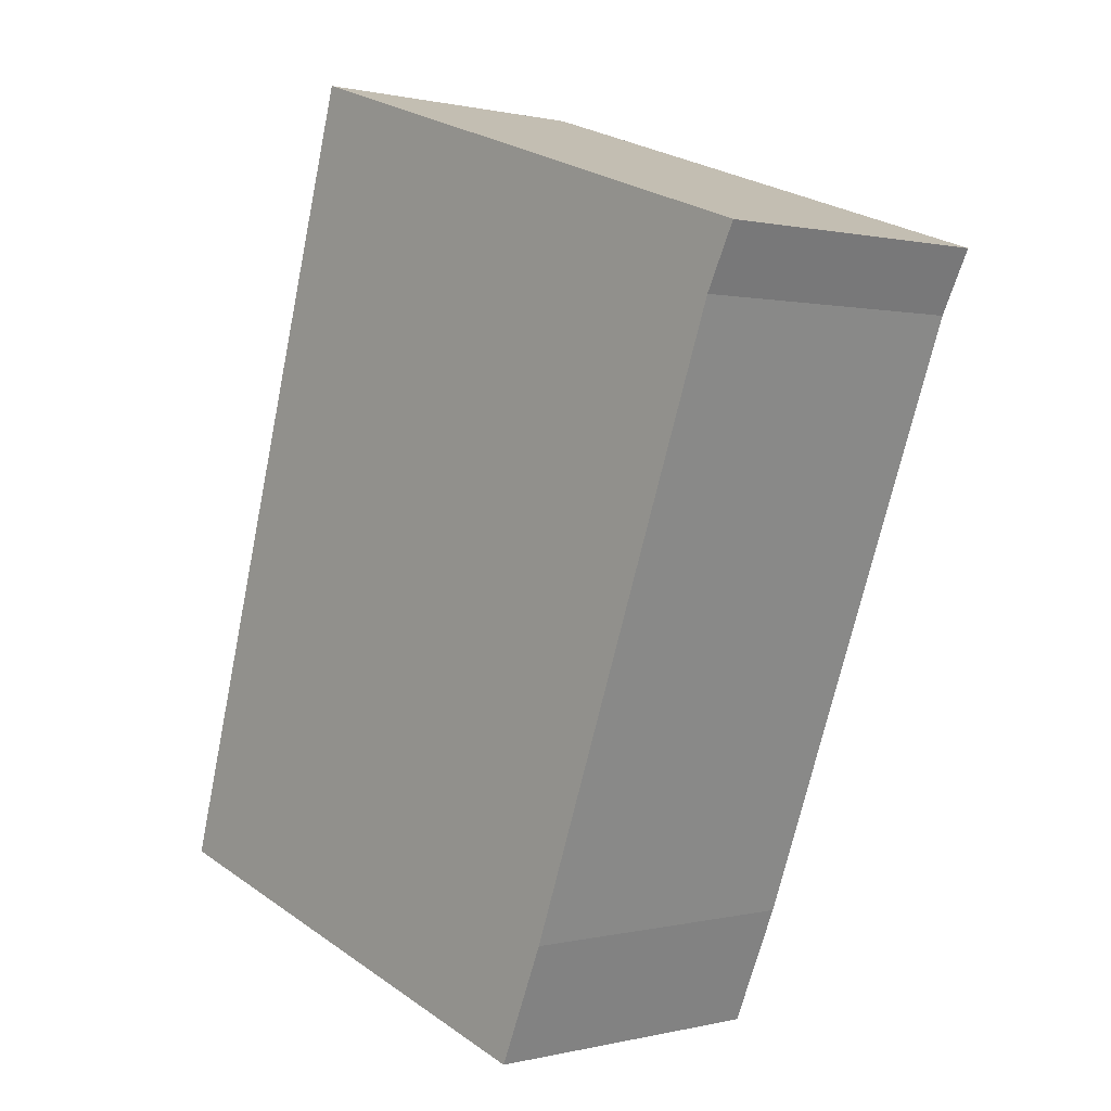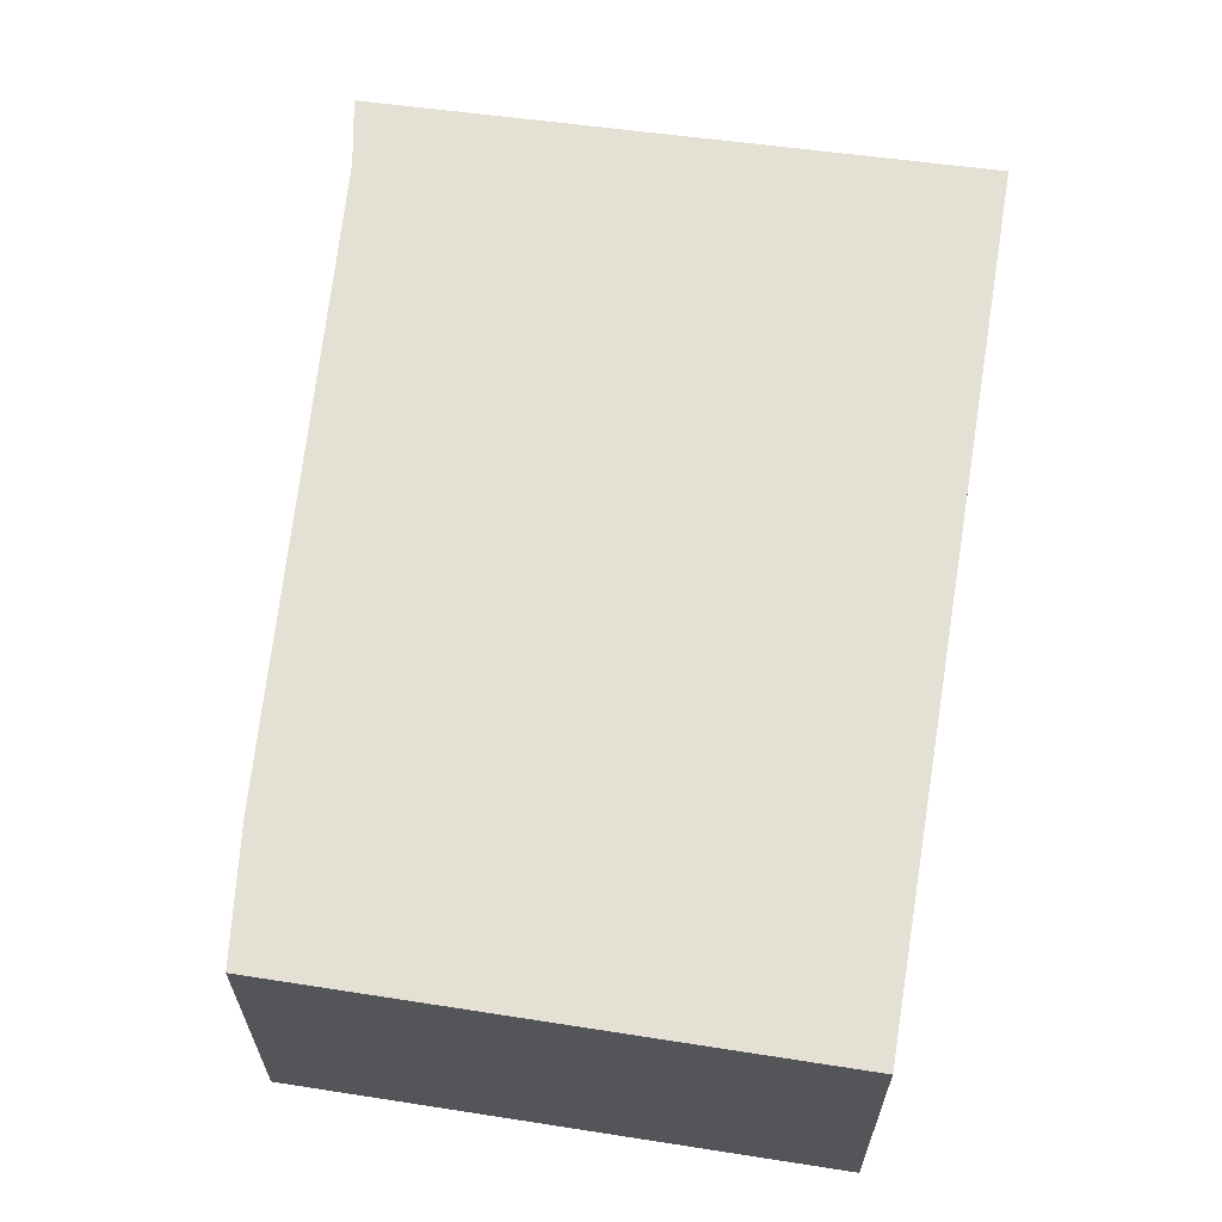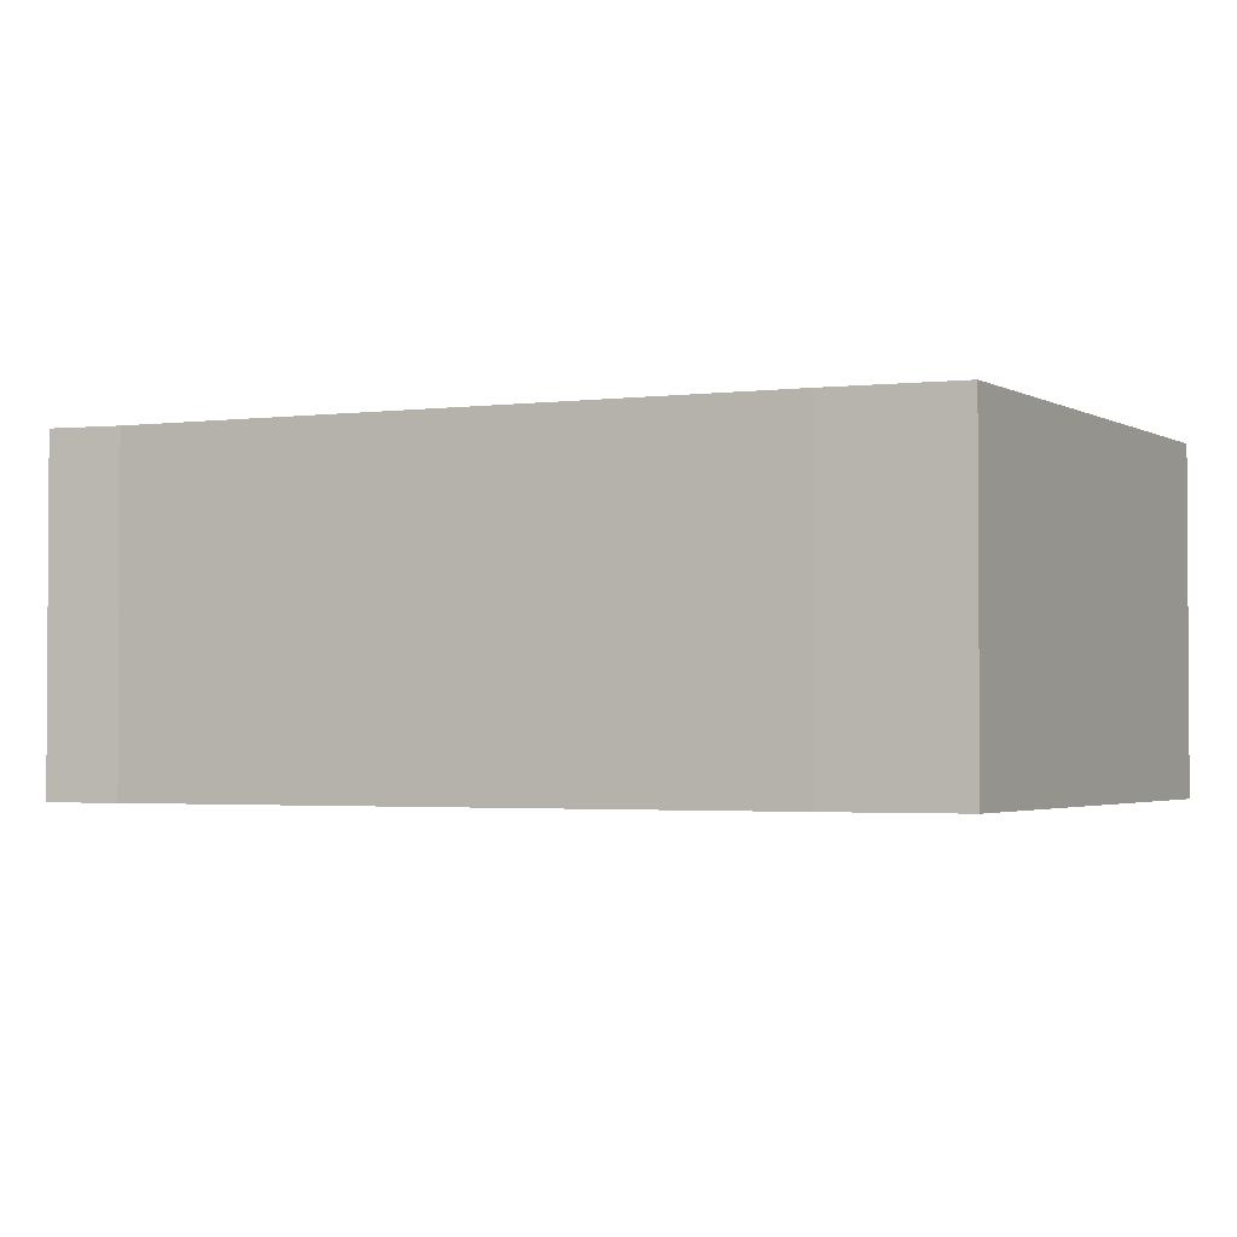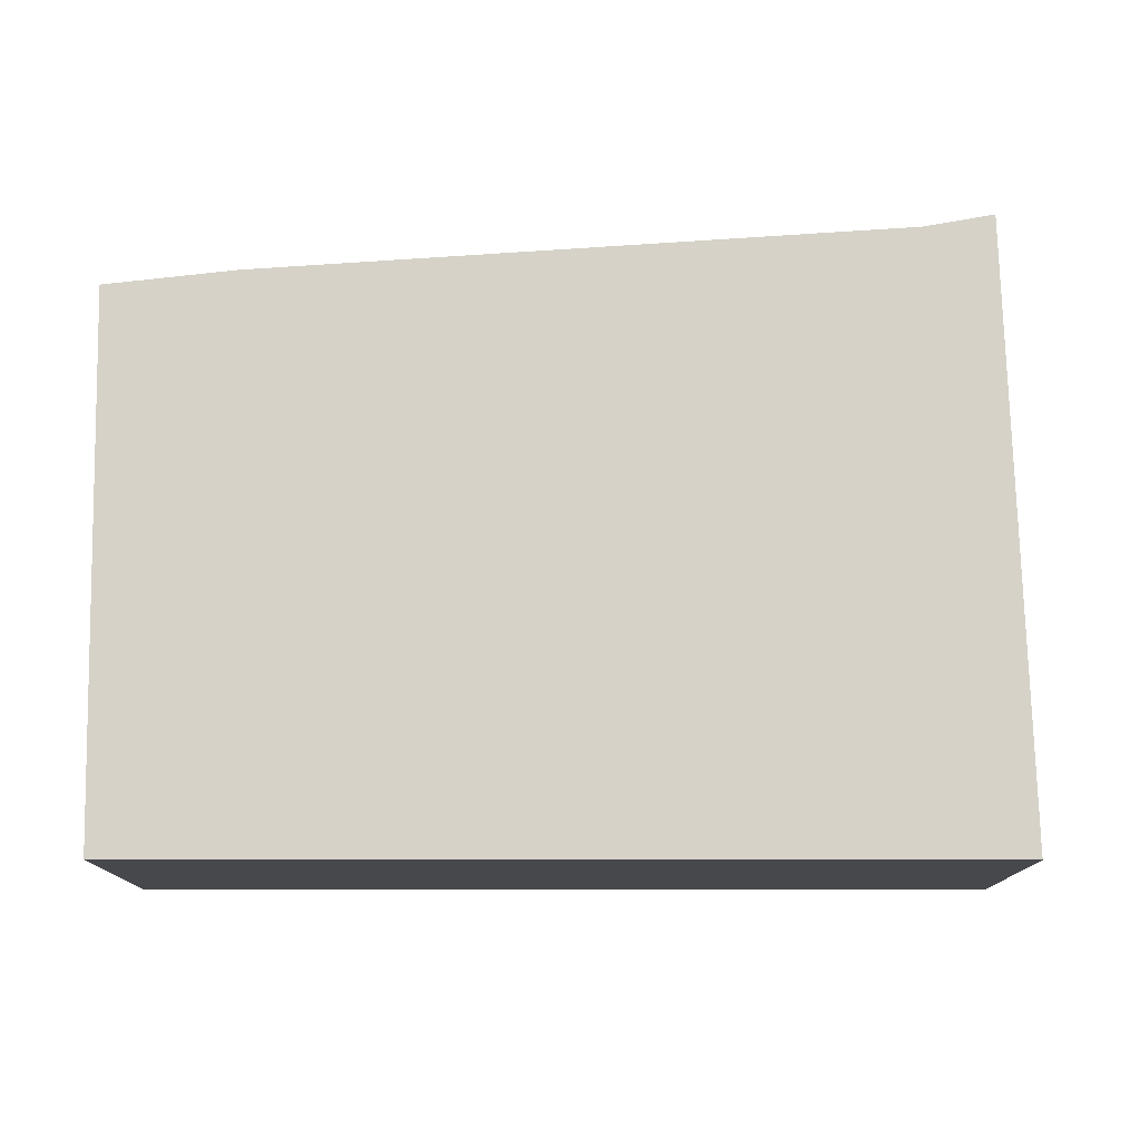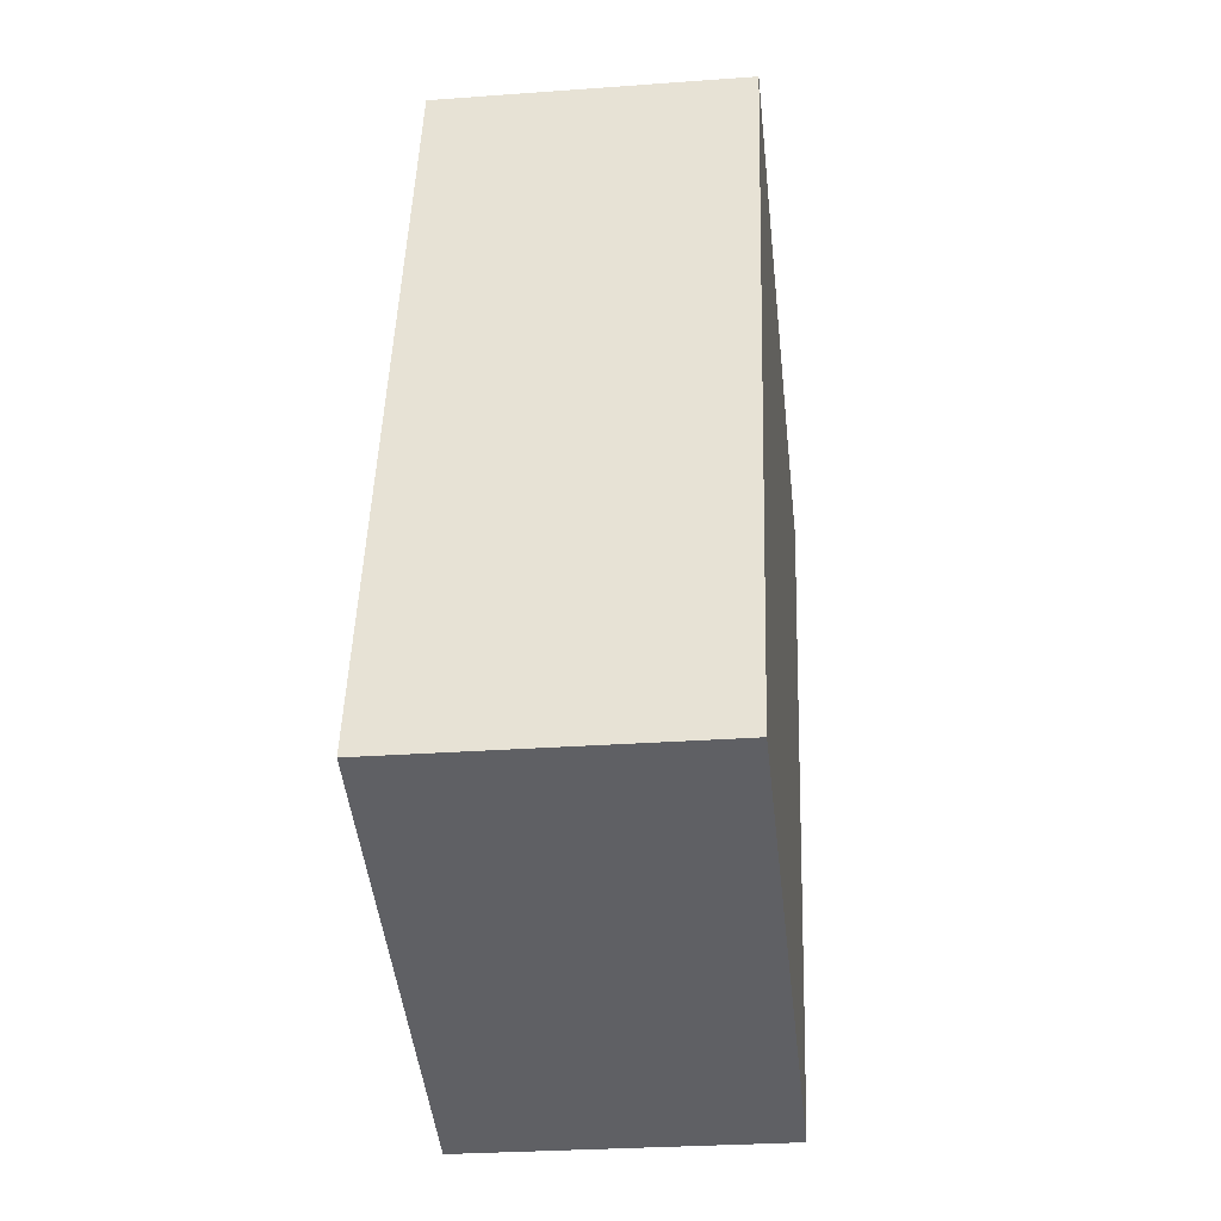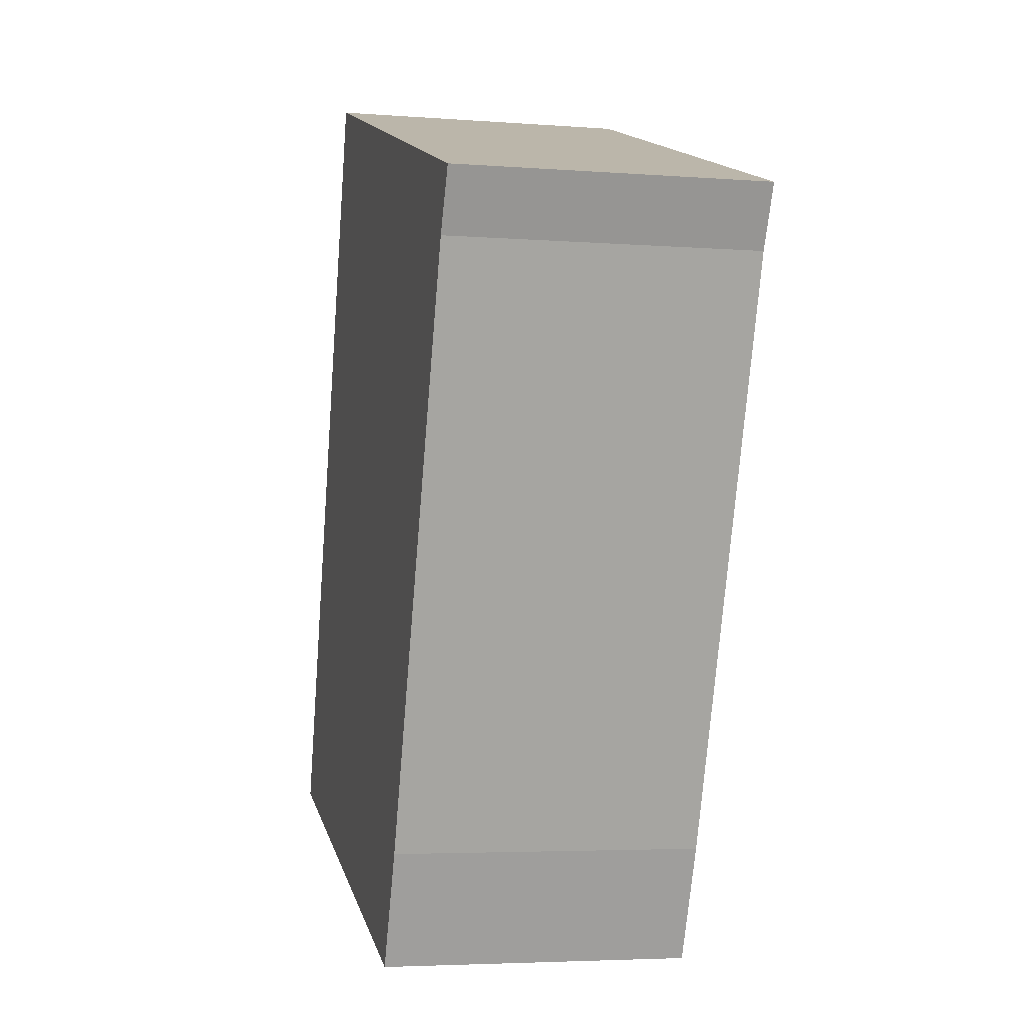
<metadata>
{"format":"obj","ext":"obj","renderer":"f3d","projection":"perspective","resolution":1024,"background":"white","views":[{"elev":0.6,"azim":47.6,"up":"+Z"},{"elev":65.2,"azim":-154.1,"up":"+Y"},{"elev":-2.3,"azim":135.1,"up":"+Y"},{"elev":78.4,"azim":-73.6,"up":"+Y"},{"elev":-28.0,"azim":-83.6,"up":"+Z"},{"elev":-4.4,"azim":76.1,"up":"+Z"}]}
</metadata>
<code>
v  0 1.314 8.046e-17
v  2.266 1.314 -0.143
v  2.062 1.314 -0.629
v  3.156 1.314 2.278
v  0.971 1.314 3.303
v  3.281 1.314 2.53
v  0.971 -2.023e-16 3.303
v  3.281 -1.549e-16 2.53
v  3.156 -1.395e-16 2.278
v  2.062 3.852e-17 -0.629
v  2.266 8.756e-18 -0.143
v  0 0 0
g defaultobject
f 1 2 3
f 2 1 4
f 4 1 5
f 4 5 6
f 7 6 5
f 6 7 8
f 8 4 6
f 4 8 9
f 10 3 2
f 9 2 4
f 2 9 11
f 10 2 11
f 10 1 3
f 1 10 12
f 12 5 1
f 5 12 7
f 12 8 7
f 8 12 9
f 9 12 11
f 11 12 10

</code>
